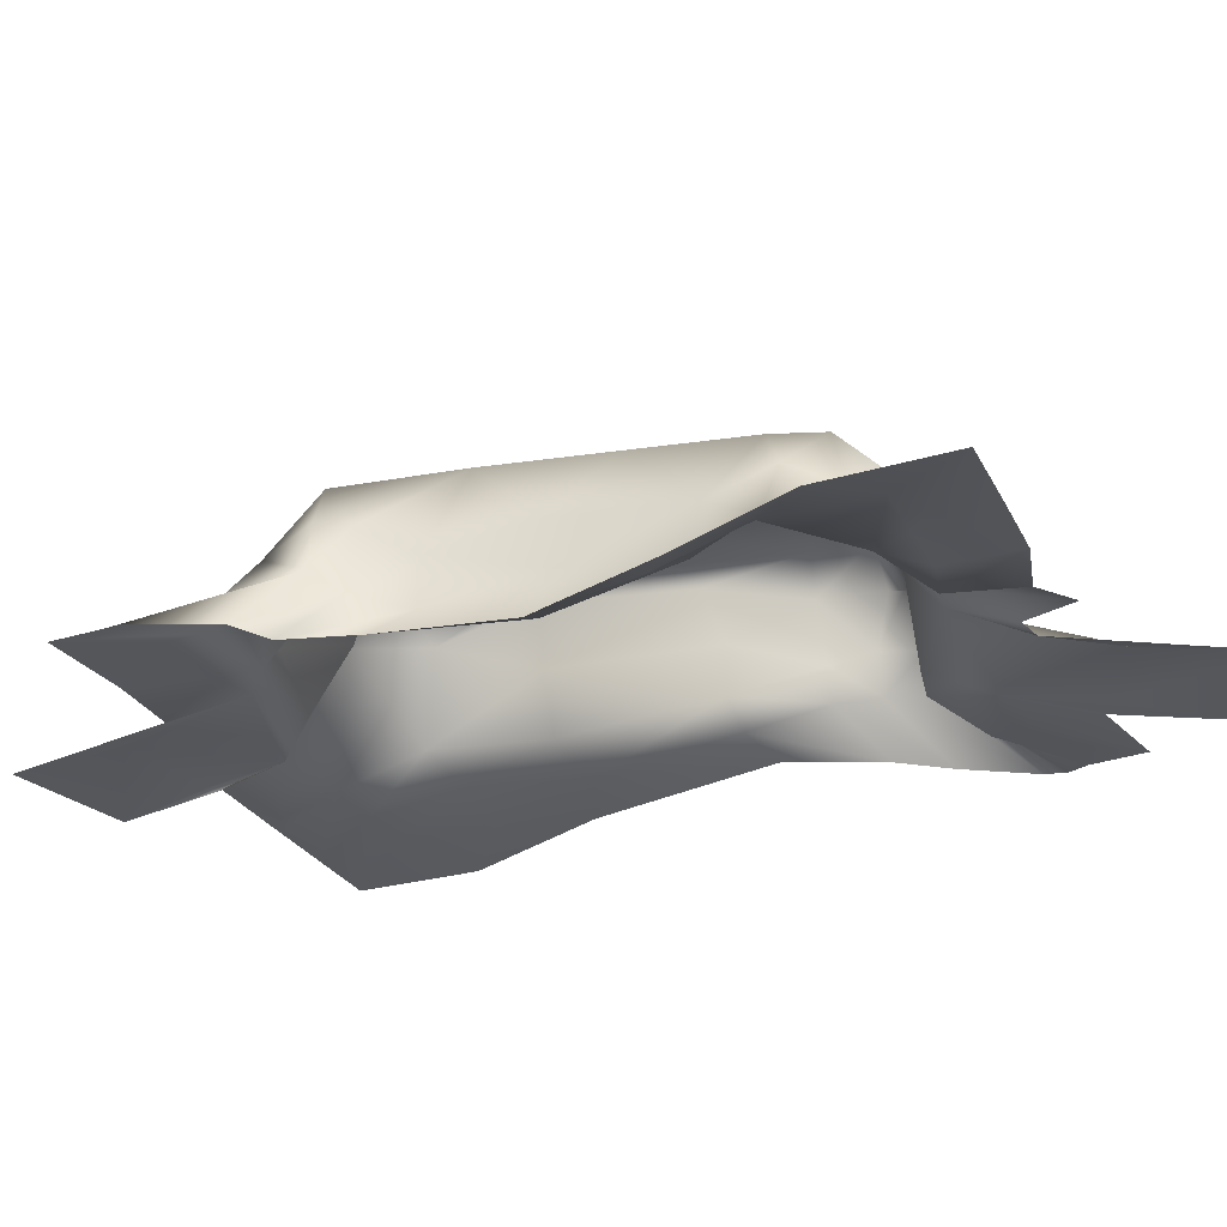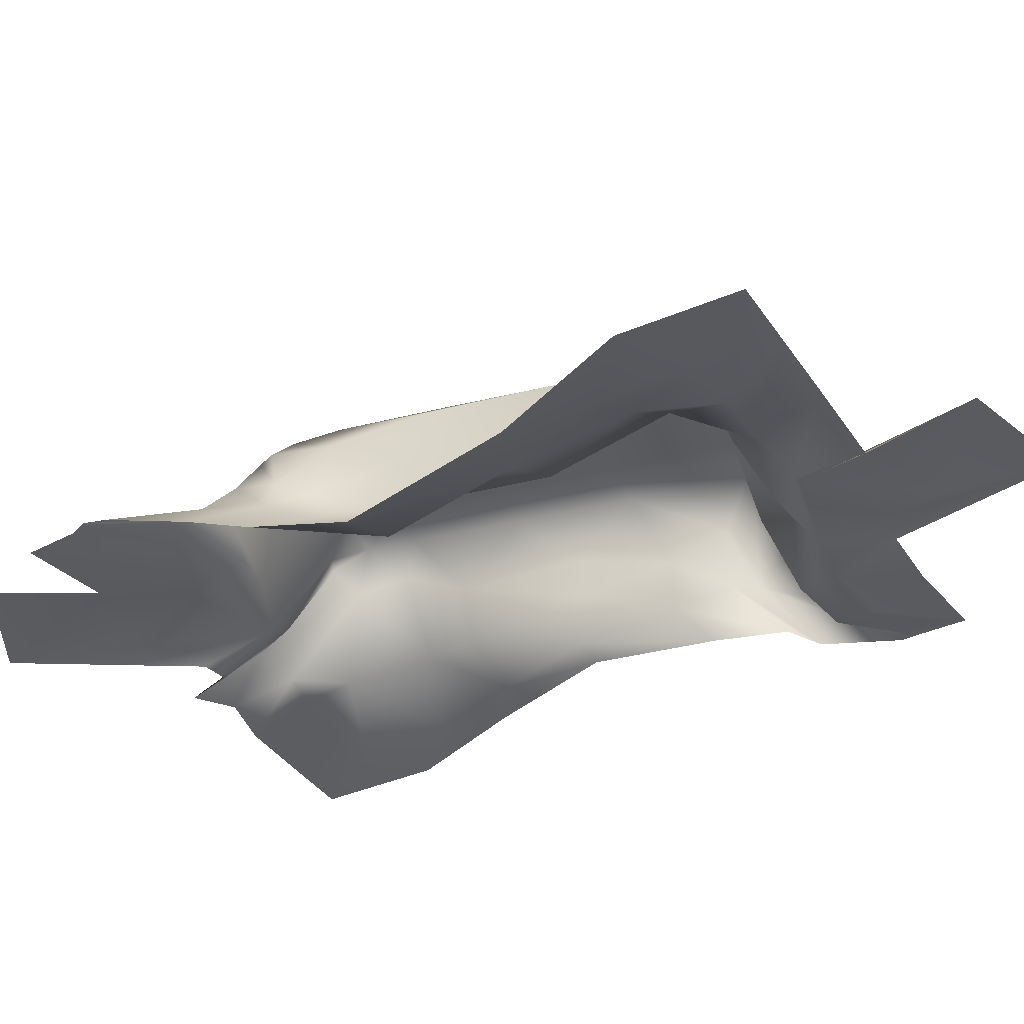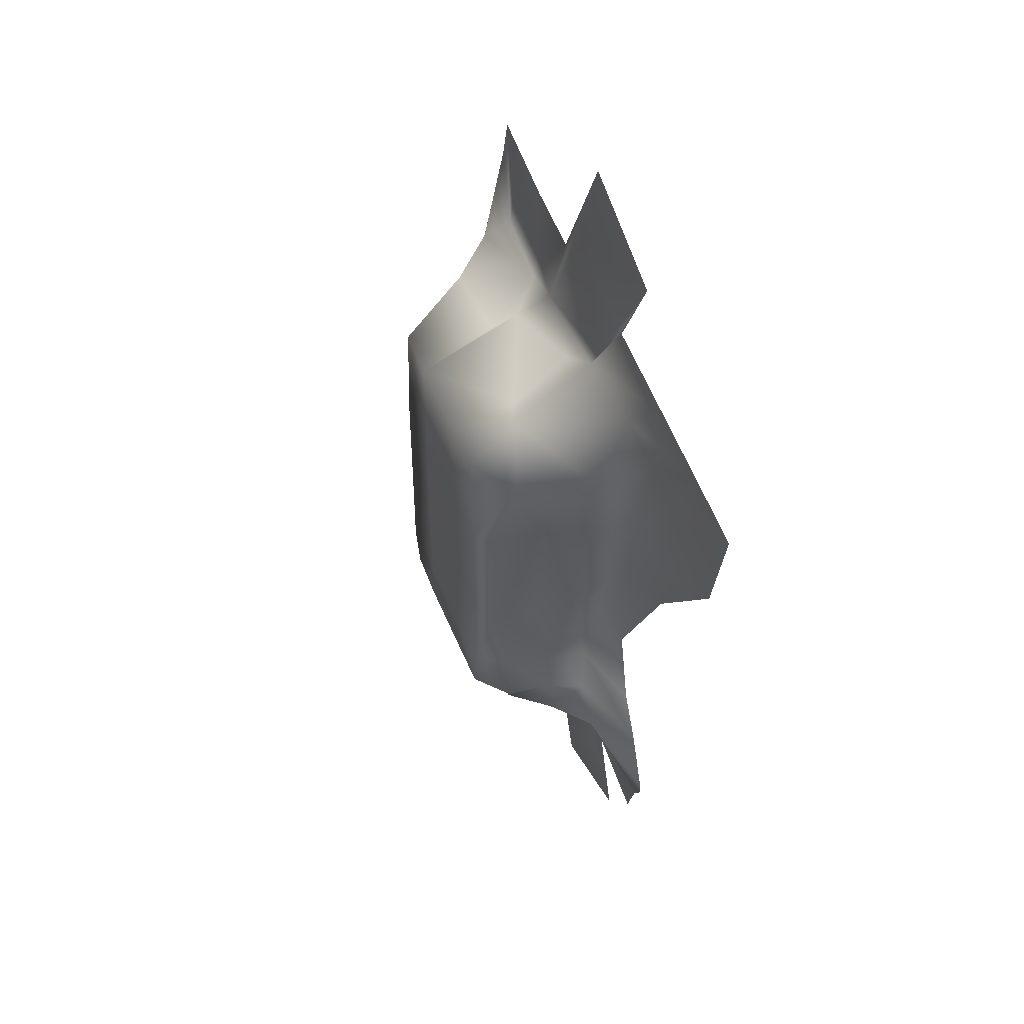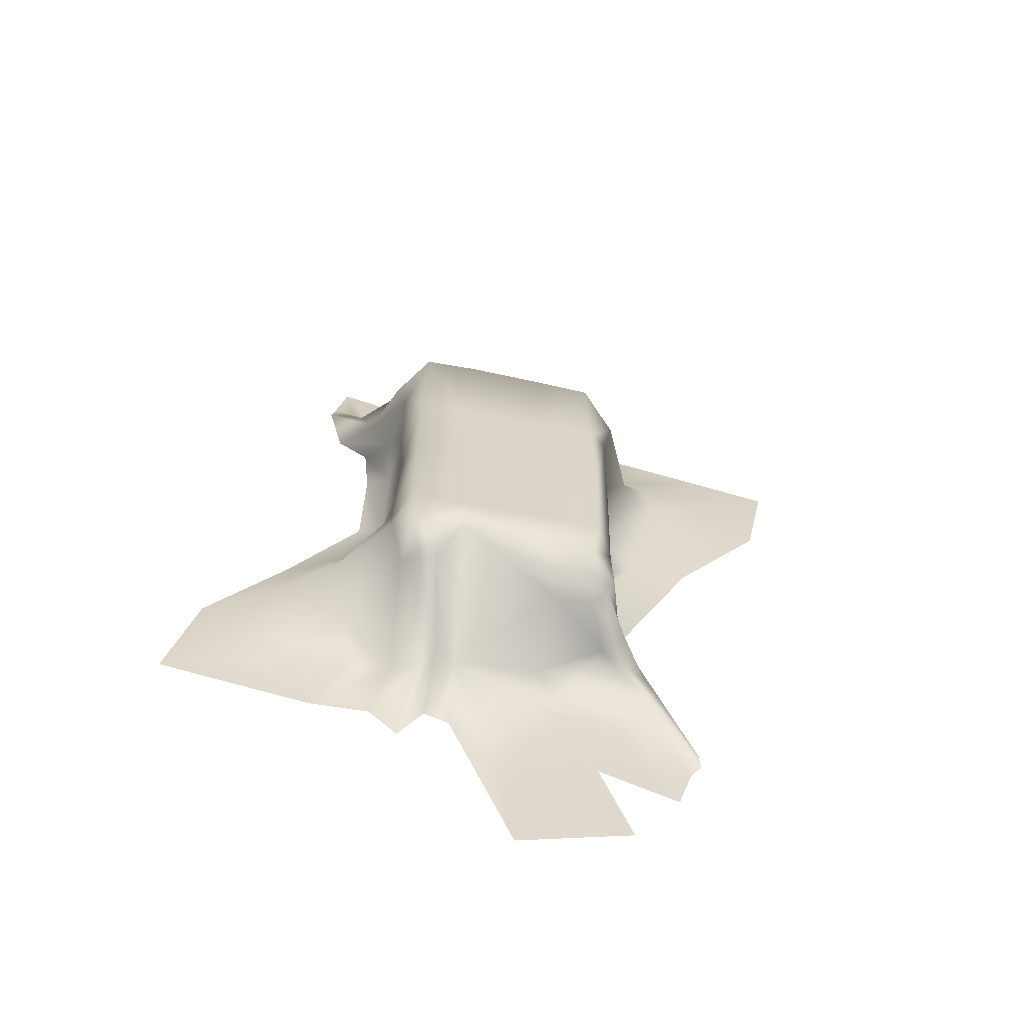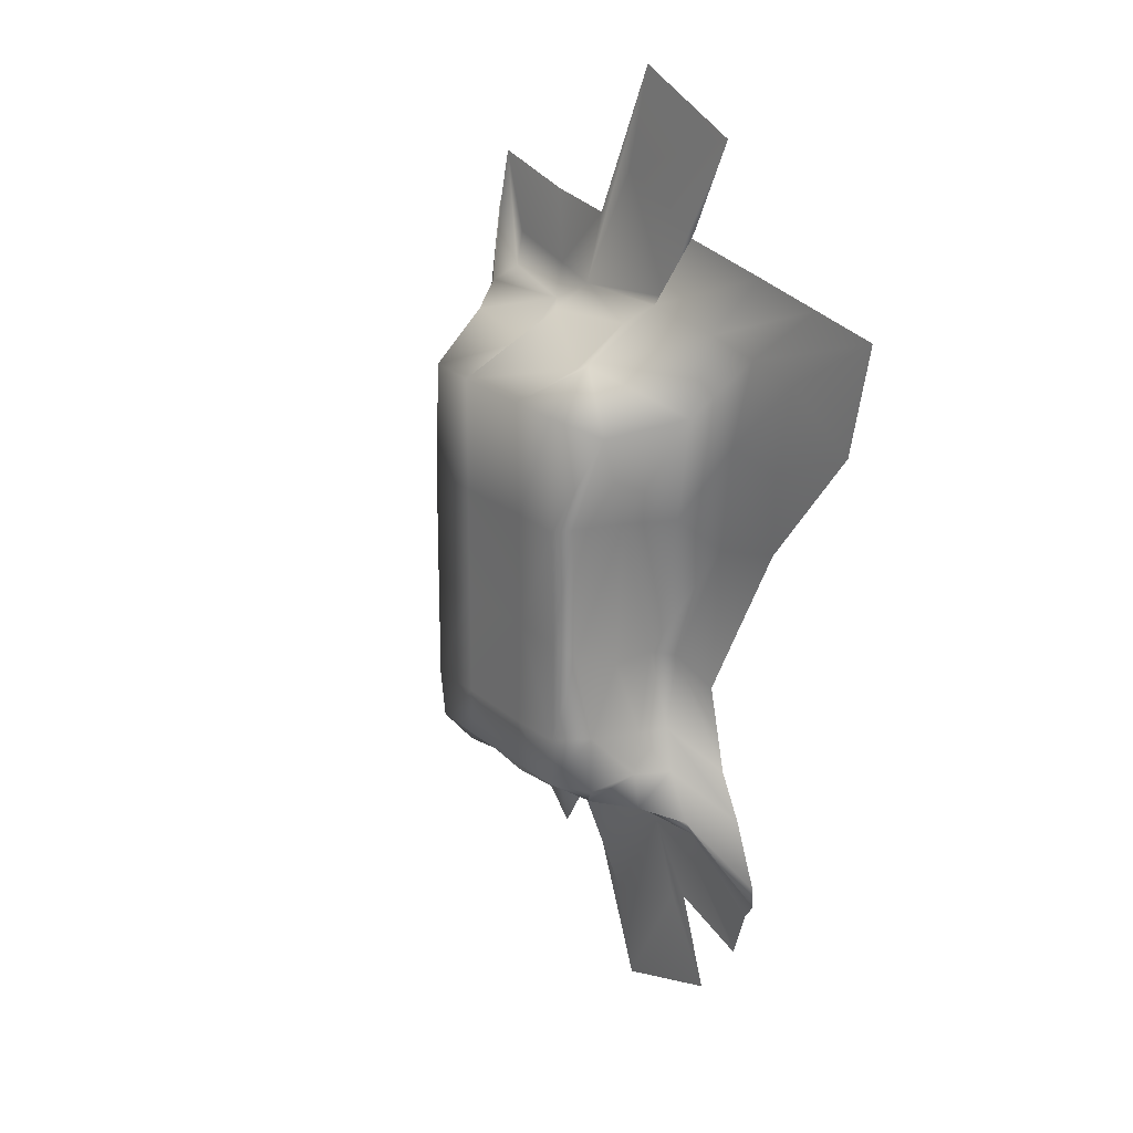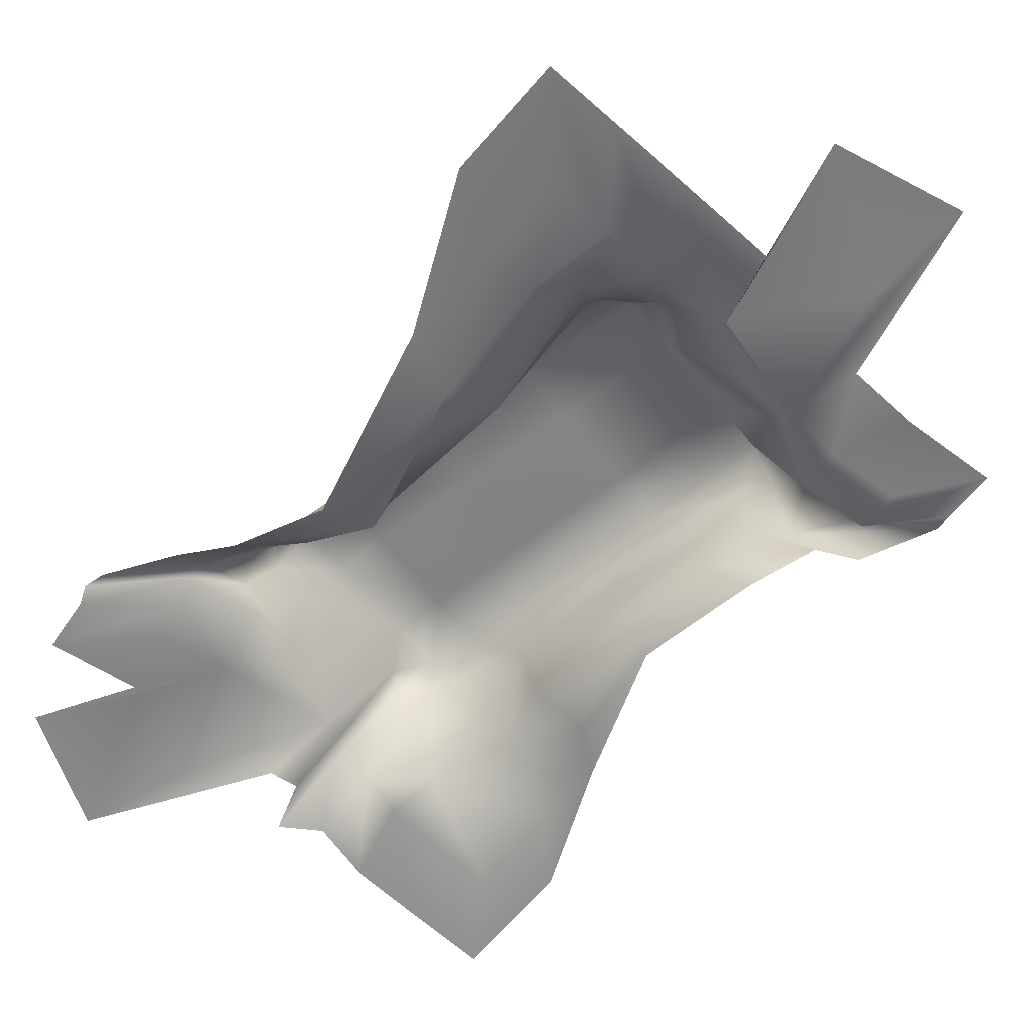
<metadata>
{"format":"obj","ext":"obj","renderer":"f3d","projection":"perspective","resolution":1024,"background":"white","views":[{"elev":-26.0,"azim":103.0,"up":"+Y"},{"elev":-34.1,"azim":-71.1,"up":"+Y"},{"elev":51.1,"azim":-112.3,"up":"+Z"},{"elev":-62.1,"azim":167.7,"up":"+Z"},{"elev":23.2,"azim":-127.3,"up":"+Z"},{"elev":-61.1,"azim":-51.8,"up":"+Y"}]}
</metadata>
<code>
g default
v -0.9144 1.577 1.955
v 0.978 1.56 1.992
v 0.9929 1.556 -1.928
v -0.8837 1.585 -1.954
v 2.571 0.1275 -2.524
v 1.429 0.3062 -2.26
v 1.67 0.5748 -1.493
v 2.359 0.1574 -1.584
v 1.039 1.073 -2.032
v 1.176 1.248 -1.568
v 1.024 1.582 -1.441
v -0.9538 1.587 -1.439
v 1.027 1.578 -0.3445
v -0.9654 1.587 -0.3835
v 1.021 1.576 0.8127
v -0.94 1.582 0.8009
v 1.305 0.4596 -0.9079
v 1.757 0.15 -0.6995
v 1.171 0.9954 -0.9687
v 1.106 0.6149 0.2376
v 1.197 0.1612 0.2353
v 1.12 1.038 0.2285
v 1.135 0.8281 1.166
v 1.181 0.3439 1.175
v 1.167 1.1 1.709
v 1.23 0.5101 1.726
v 1.483 0.6149 1.922
v 1.27 1.115 1.985
v 1.242 0.8538 2.38
v 1.616 0.4108 2.516
v 1.581 0.1275 2.633
v 0.9 0.1321 2.441
v 1.491 0.1275 3.016
v 0.8122 0.1275 2.836
v 0.3586 0.5546 2.524
v 0.284 0.2149 2.754
v -1.146 0.1137 3.597
v -0.2471 0.1137 3.998
v -0.8171 0.1199 2.854
v -0.4866 0.9393 2.197
v -0.8791 1.099 2.36
v -0.7769 0.2153 2.775
v -0.3916 0.2957 2.516
v -0.3828 1.585 1.963
v -0.3891 1.568 0.8042
v -0.4059 1.568 -0.3726
v -0.3983 1.601 -1.44
v -0.3566 1.585 -1.946
v 0.475 1.579 -1.933
v 0.4778 1.568 -1.441
v 0.4765 1.568 -0.3553
v 0.4797 1.568 0.8094
v 0.4556 1.584 1.98
v 0.5904 0.7537 2.18
v -2.496 0.1367 1.539
v -2.676 0.1275 2.448
v -1.532 0.1275 2.648
v -1.661 0.4877 1.925
v -1.301 1.239 1.781
v -1.118 1.465 0.8569
v -1.163 0.8798 0.79
v -1.77 0.1554 0.5286
v -2.114 0.1275 2.546
v -2.04 0.2891 1.687
v -1.312 0.3218 0.7415
v -1.103 0.466 -0.7138
v -1.13 0.1451 -0.8419
v -1.126 1.442 -0.496
v -1.119 0.9218 -0.7211
v -1.161 1.259 -1.434
v -1.243 0.7067 -1.511
v -1.289 0.3884 -1.529
v -1.173 1.283 -2.027
v -1.321 0.8287 -1.907
v -1.482 0.4938 -1.909
v -1.683 0.4395 -2.438
v -1.379 0.8244 -2.272
v -1.106 1.255 -2.164
v -1.181 0.6742 -2.379
v -1.692 0.3519 -2.597
v -0.9653 1.147 -2.253
v -1.603 0.1275 -2.733
v -1.04 0.2693 -2.305
v -1.481 0.1275 -3.132
v -0.8546 0.1275 -2.908
v 0.3163 0.3559 -2.616
v -0.1982 0.1137 -4.004
v -1.106 0.1137 -3.671
v 0.5165 0.4535 -2.545
v 0.7069 1.305 -2.191
v 0.8897 1.295 -2.254
v 0.7129 0.3793 -2.897
v 0.9424 0.161 -2.658
v 1.399 0.1558 -2.691
v 1.986 0.1275 -2.61
v -0.6049 0.2766 -2.318
v -0.5595 1.127 -2.227
v 2.947 0.06264 -1.99
v 3.221 0.06264 -3.171
v 2.164 0.06264 -0.8783
v 1.436 0.06264 0.2965
v 1.416 0.06264 1.478
v 1.48 0.06264 2.17
v 1.809 0.06264 2.417
v 1.981 0.06264 3.163
v 1.935 0.06264 3.31
v 0.9369 0.06264 3.565
v 1.819 0.06264 3.791
v 0.2507 0.06264 3.462
v -1.18 0.06264 3.587
v -1.608 0.06264 4.521
v -0.4394 0.06264 5.026
v -1.128 0.06264 3.488
v -3.361 0.06264 1.935
v -3.594 0.06264 3.077
v -2.865 0.06264 3.2
v -2.109 0.06264 3.328
v -2.418 0.06264 0.665
v -1.586 0.06264 -1.057
v -1.793 0.06264 -1.921
v -2.044 0.06264 -2.398
v -2.304 0.06264 -3.064
v -2.317 0.06264 -3.264
v -2.2 0.06264 -3.434
v -1.229 0.06264 -3.654
v -2.042 0.06264 -3.936
v 0.2926 0.06264 -3.287
v -0.3758 0.06264 -5.031
v -1.556 0.06264 -4.613
v 0.5527 0.06264 -3.198
v 0.8078 0.06264 -3.64
v 1.106 0.06264 -3.34
v 1.7 0.06264 -3.382
v 2.462 0.06264 -3.28
g polySurface1
f 1 44 45 16
f 8 5 6 7
f 7 6 9 10
f 4 12 47 48
f 12 14 46 47
f 16 45 46 14
f 10 9 3 11
f 18 8 7 17
f 19 17 7 10
f 11 13 19 10
f 18 17 21
f 21 17 20
f 20 17 19 22
f 24 21 20 23
f 13 15 22 19
f 23 20 22 15
f 23 25 26 24
f 28 27 25
f 25 27 26
f 25 23 15 2
f 29 30 27 28
f 32 31 30 29
f 34 33 31 32
f 34 32 36
f 36 32 35
f 39 37 38 36
f 43 40 41 42
f 35 40 43 36
f 42 39 36 43
f 52 53 2 15
f 13 51 52 15
f 11 50 51 13
f 3 49 50 11
f 48 47 50 49
f 50 47 46 51
f 51 46 45 52
f 52 45 44 53
f 40 35 53 44
f 1 41 44
f 44 41 40
f 25 2 28
f 28 2 29
f 32 29 54
f 35 54 53
f 53 54 2
f 35 32 54
f 56 63 64 55
f 42 41 57
f 57 41 58
f 59 58 41 1
f 59 1 16 60
f 59 60 61 58
f 64 65 62 55
f 64 63 58
f 58 63 57
f 61 65 58
f 58 65 64
f 67 62 66
f 66 62 65
f 60 16 14 68
f 61 60 68 69
f 66 65 61 69
f 69 68 70
f 70 68 12
f 71 66 69 70
f 72 67 66 71
f 70 12 4 73
f 70 73 74 71
f 75 72 71 74
f 77 76 75 74
f 77 74 78
f 78 74 73
f 77 79 76
f 76 79 80
f 82 80 83
f 83 80 79
f 85 84 82 83
f 85 86 87 88
f 90 89 86 49
f 90 91 89
f 89 91 92
f 9 93 92 91
f 9 6 93
f 93 6 94
f 95 94 6 5
f 85 83 96
f 96 83 79
f 79 81 97 96
f 97 49 86 96
f 96 86 85
f 97 81 48 49
f 12 68 14
f 90 49 3 91
f 3 9 91
f 4 48 81 73
f 73 81 78
f 81 79 77 78
f 29 2 54
f 5 8 98 99
f 8 18 100 98
f 18 21 101 100
f 21 24 102 101
f 24 26 103 102
f 26 27 104 103
f 27 30 105 104
f 30 31 106 105
f 33 34 107 108
f 31 33 108 106
f 34 36 109 107
f 37 39 110 111
f 38 37 111 112
f 36 38 112 109
f 39 42 113 110
f 56 55 114 115
f 63 56 115 116
f 42 57 117 113
f 55 62 118 114
f 57 63 116 117
f 62 67 119 118
f 67 72 120 119
f 72 75 121 120
f 75 76 122 121
f 76 80 123 122
f 80 82 124 123
f 84 85 125 126
f 82 84 126 124
f 87 86 127 128
f 88 87 128 129
f 85 88 129 125
f 86 89 130 127
f 89 92 131 130
f 92 93 132 131
f 93 94 133 132
f 94 95 134 133
f 95 5 99 134

</code>
